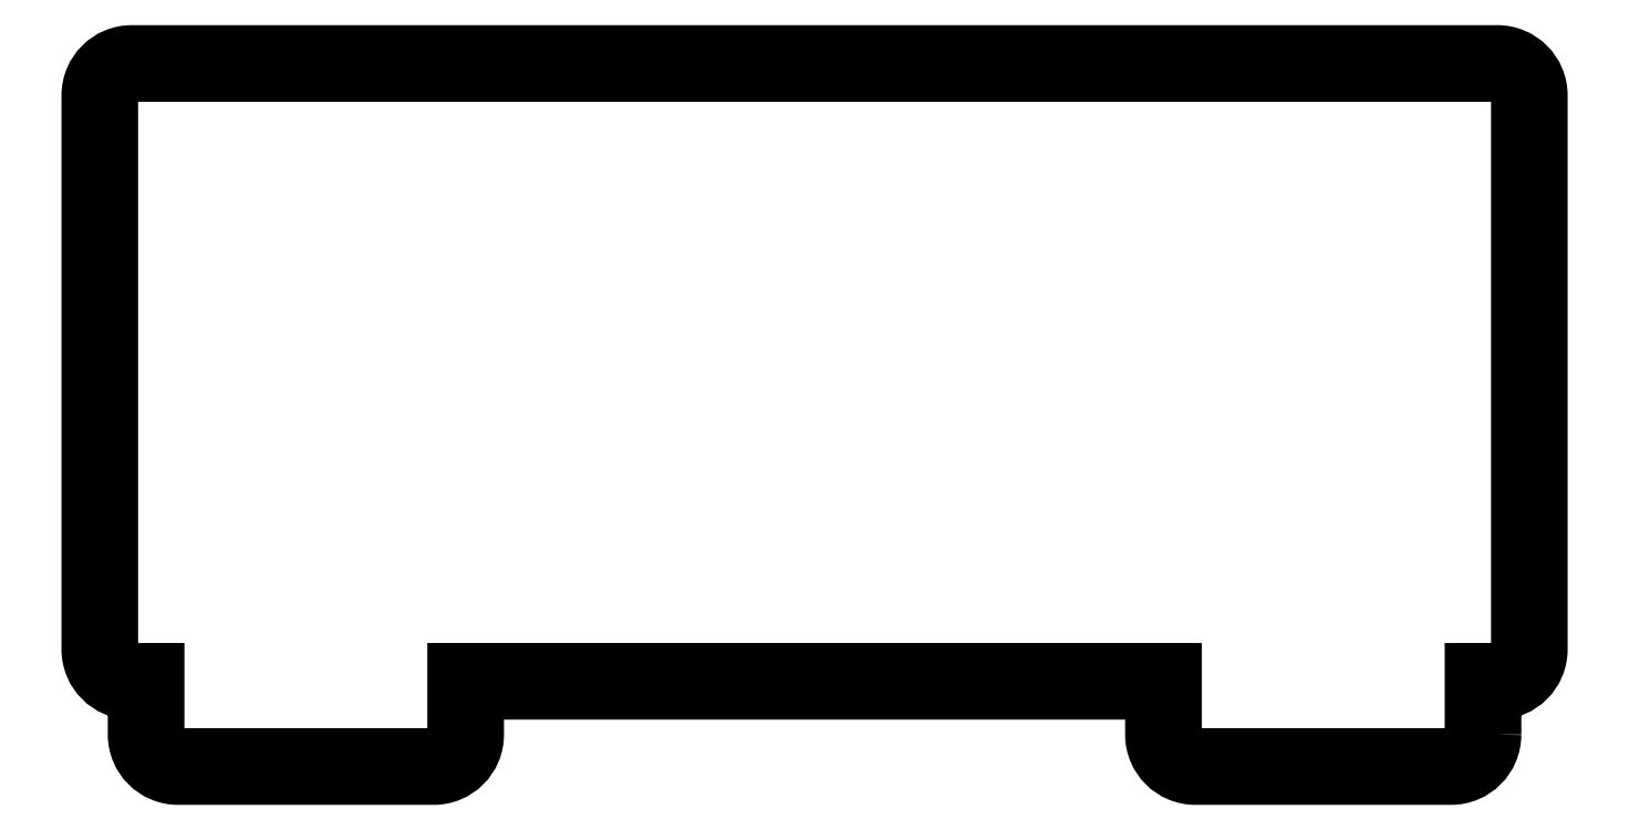
<metadata>
{"format":"dxf","ext":"dxf","renderer":"ezdxf+matplotlib","layout":"modelspace","background":"white","min_lineweight":24,"dpi":150}
</metadata>
<code>
0
SECTION
2
ENTITIES
0
LWPOLYLINE
8
0
90
20
70
1
43
0
10
8.438
20
-8.5
10
8.438
20
-7
10
-8.438
20
-7
10
-8.438
20
-8.5
42
-0.4142
10
-8.938
20
-9
10
-14.94
20
-9
42
-0.4142
10
-15.44
20
-8.5
10
-15.44
20
-7
10
-16.03
20
-7
42
-0.4142
10
-16.53
20
-6.5
10
-16.52
20
6.5
42
-0.4142
10
-16.03
20
7
10
16.02
20
7
42
-0.4142
10
16.53
20
6.5
10
16.53
20
-6.5
42
-0.4142
10
16.02
20
-7
10
15.44
20
-7
10
15.44
20
-8.5
42
-0.4142
10
14.94
20
-9
10
8.938
20
-9
42
-0.4142
0
LWPOLYLINE
8
0
90
20
70
1
43
0
10
15.94
20
-8.5
42
-0.4142
10
14.94
20
-9.5
10
8.938
20
-9.5
42
-0.4142
10
7.938
20
-8.5
10
7.938
20
-7.5
10
-7.938
20
-7.5
10
-7.938
20
-8.5
42
-0.4142
10
-8.938
20
-9.5
10
-14.94
20
-9.5
42
-0.4142
10
-15.94
20
-8.5
10
-15.94
20
-7.5
10
-16.03
20
-7.5
42
-0.4142
10
-17.03
20
-6.5
10
-17.02
20
6.5
42
-0.4142
10
-16.03
20
7.5
10
16.02
20
7.5
42
-0.4142
10
17.03
20
6.5
10
17.03
20
-6.5
42
-0.4142
10
16.02
20
-7.5
10
15.94
20
-7.5
0
ENDSEC
0
EOF

</code>
